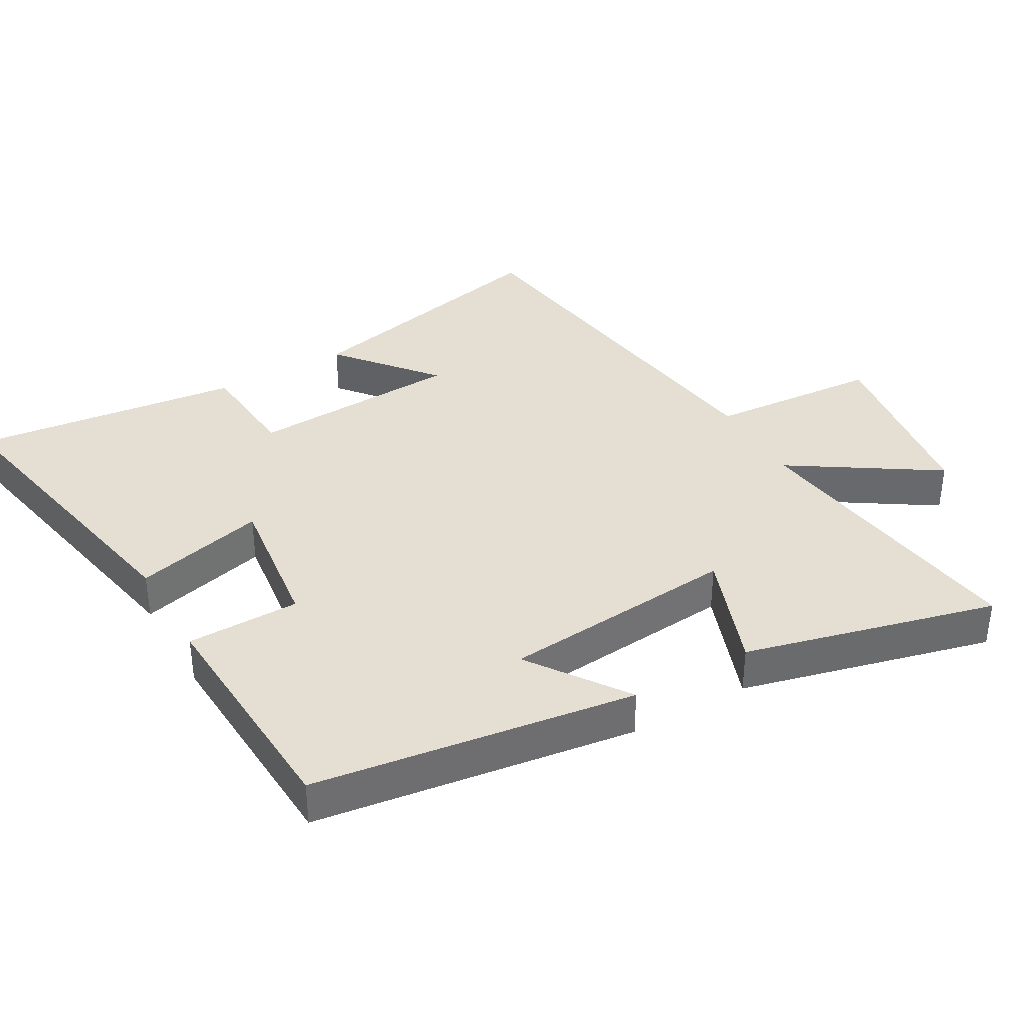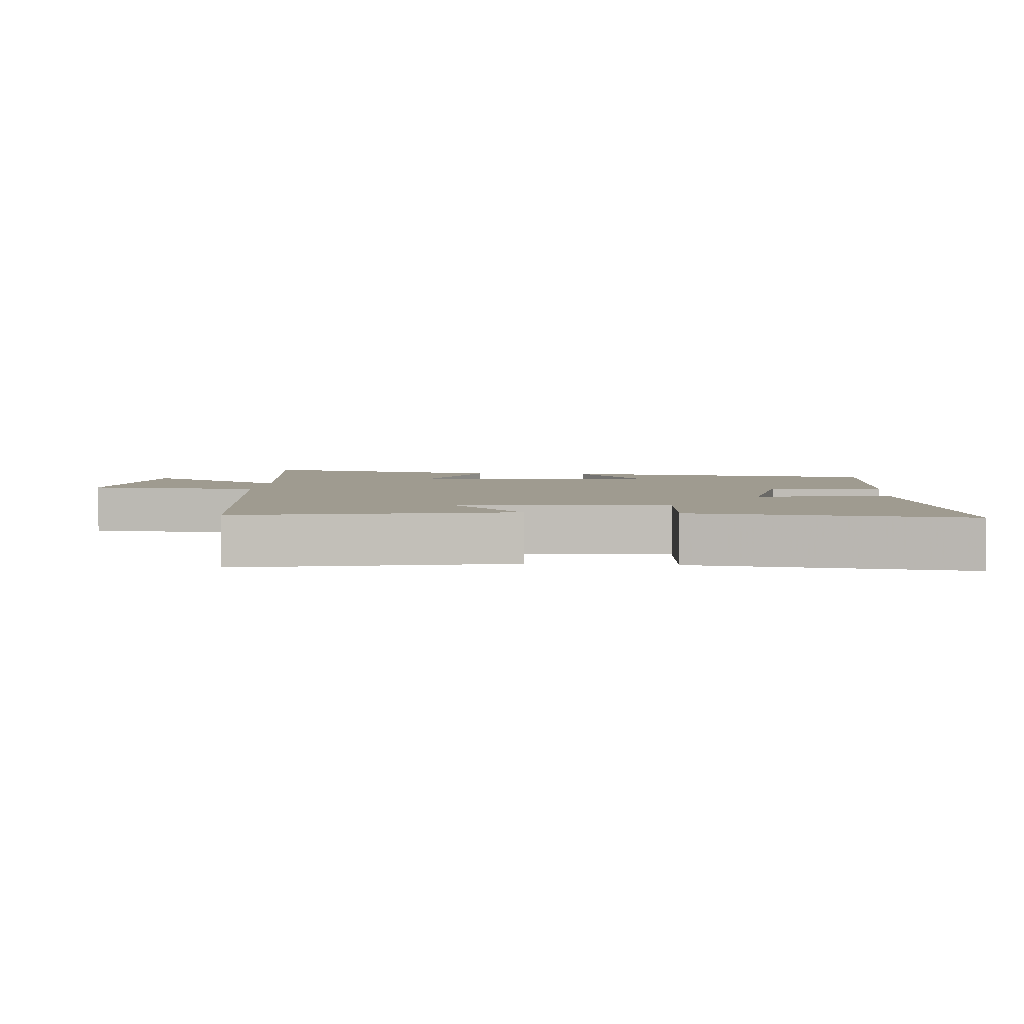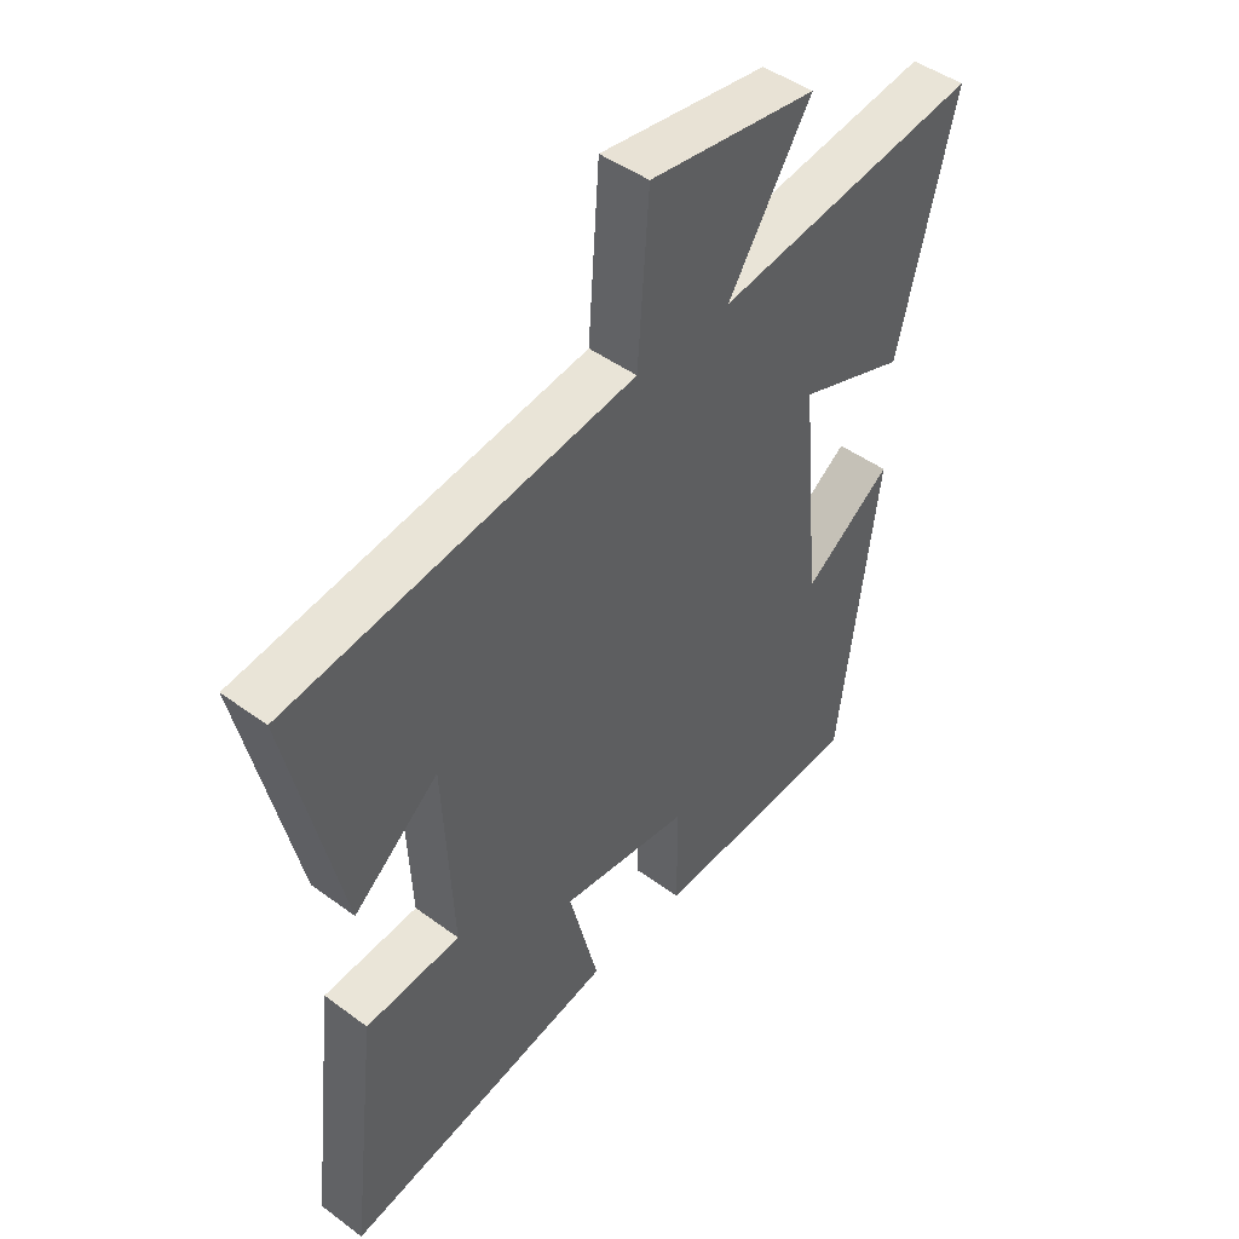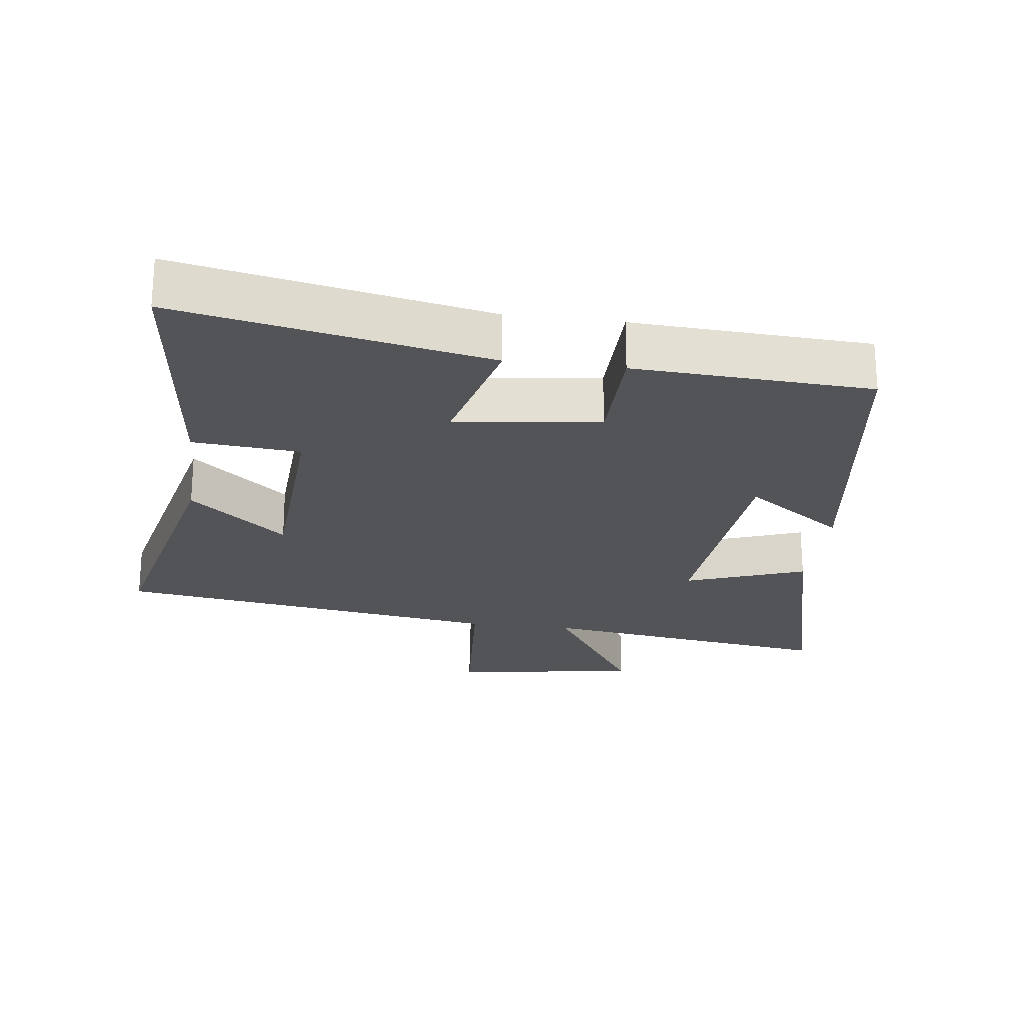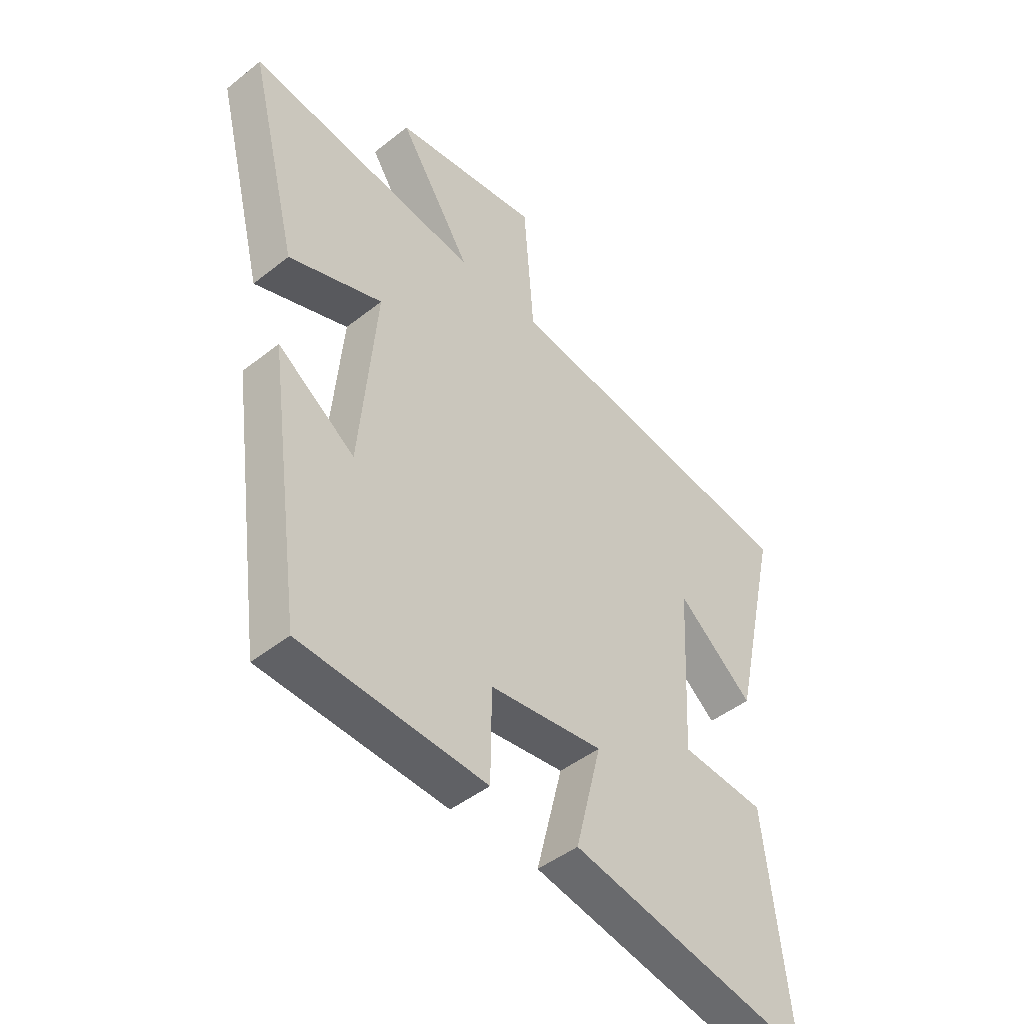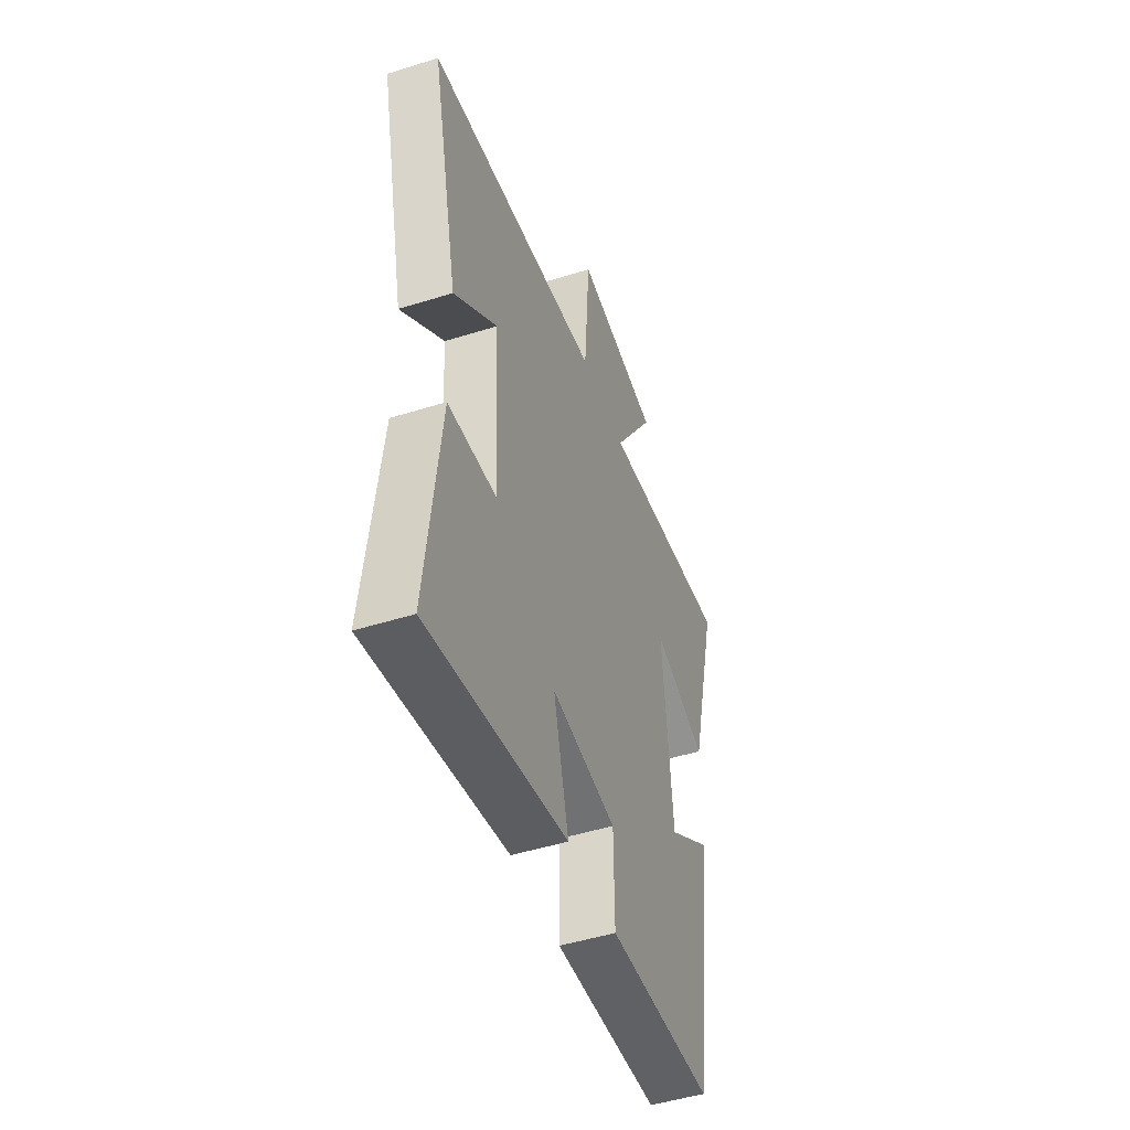
<metadata>
{"format":"obj","ext":"obj","renderer":"f3d","projection":"perspective","resolution":1024,"background":"white","views":[{"elev":37.0,"azim":-119.7,"up":"+Y"},{"elev":4.0,"azim":95.2,"up":"+Y"},{"elev":45.9,"azim":130.3,"up":"+Z"},{"elev":-23.4,"azim":172.6,"up":"+Y"},{"elev":-45.8,"azim":-47.7,"up":"+Z"},{"elev":-48.5,"azim":109.3,"up":"+Z"}]}
</metadata>
<code>
v -0.594 0.07 0.561
v -0.151 0.07 0.5
v -0.29 0.07 0.715
v -0.01 0.07 0.755
v 0.009 0.07 0.5
v 0.589 0.07 0.417
v 0.5 0.07 0.02
v 0.356 0.07 0.139
v 0.34 0.07 -0.177
v 0.5 0.07 -0.19
v 0.547 0.07 -0.591
v 0.086 0.07 -0.5
v 0.136 0.07 -0.303
v -0.08 0.07 -0.331
v -0.082 0.07 -0.5
v -0.434 0.07 -0.482
v -0.5 0.07 -0.001
v -0.353 0.07 -0.104
v -0.321 0.07 0.25
v -0.5 0.07 0.185
v -0.594 0 0.561
v -0.151 0 0.5
v -0.29 0 0.715
v -0.01 0 0.755
v 0.009 0 0.5
v 0.589 0 0.417
v 0.5 0 0.02
v 0.356 0 0.139
v 0.34 0 -0.177
v 0.5 0 -0.19
v 0.547 0 -0.591
v 0.086 0 -0.5
v 0.136 0 -0.303
v -0.08 0 -0.331
v -0.082 0 -0.5
v -0.434 0 -0.482
v -0.5 0 -0.001
v -0.353 0 -0.104
v -0.321 0 0.25
v -0.5 0 0.185
f 19 20 1 2
f 18 19 2
f 15 16 17 18
f 14 15 18 2
f 13 14 2
f 10 11 12 13
f 9 10 13
f 8 9 13 2
f 5 6 7 8
f 5 8 2 3
f 3 4 5
f 22 21 40 39
f 22 39 38
f 38 37 36 35
f 22 38 35 34
f 22 34 33
f 33 32 31 30
f 33 30 29
f 22 33 29 28
f 28 27 26 25
f 23 22 28 25
f 25 24 23
f 1 21 22 2
f 2 22 23 3
f 3 23 24 4
f 4 24 25 5
f 5 25 26 6
f 6 26 27 7
f 7 27 28 8
f 8 28 29 9
f 9 29 30 10
f 10 30 31 11
f 11 31 32 12
f 12 32 33 13
f 13 33 34 14
f 14 34 35 15
f 15 35 36 16
f 16 36 37 17
f 17 37 38 18
f 18 38 39 19
f 19 39 40 20
f 20 40 21 1

</code>
